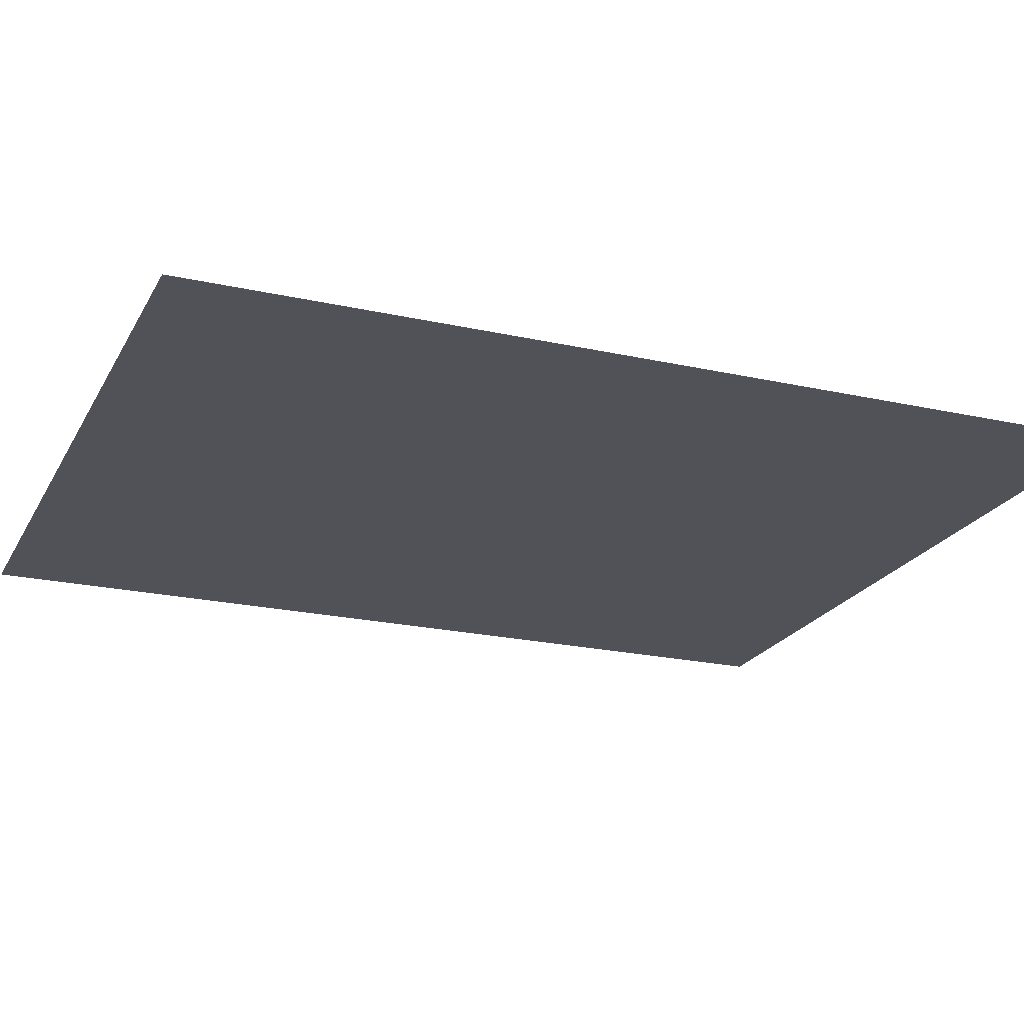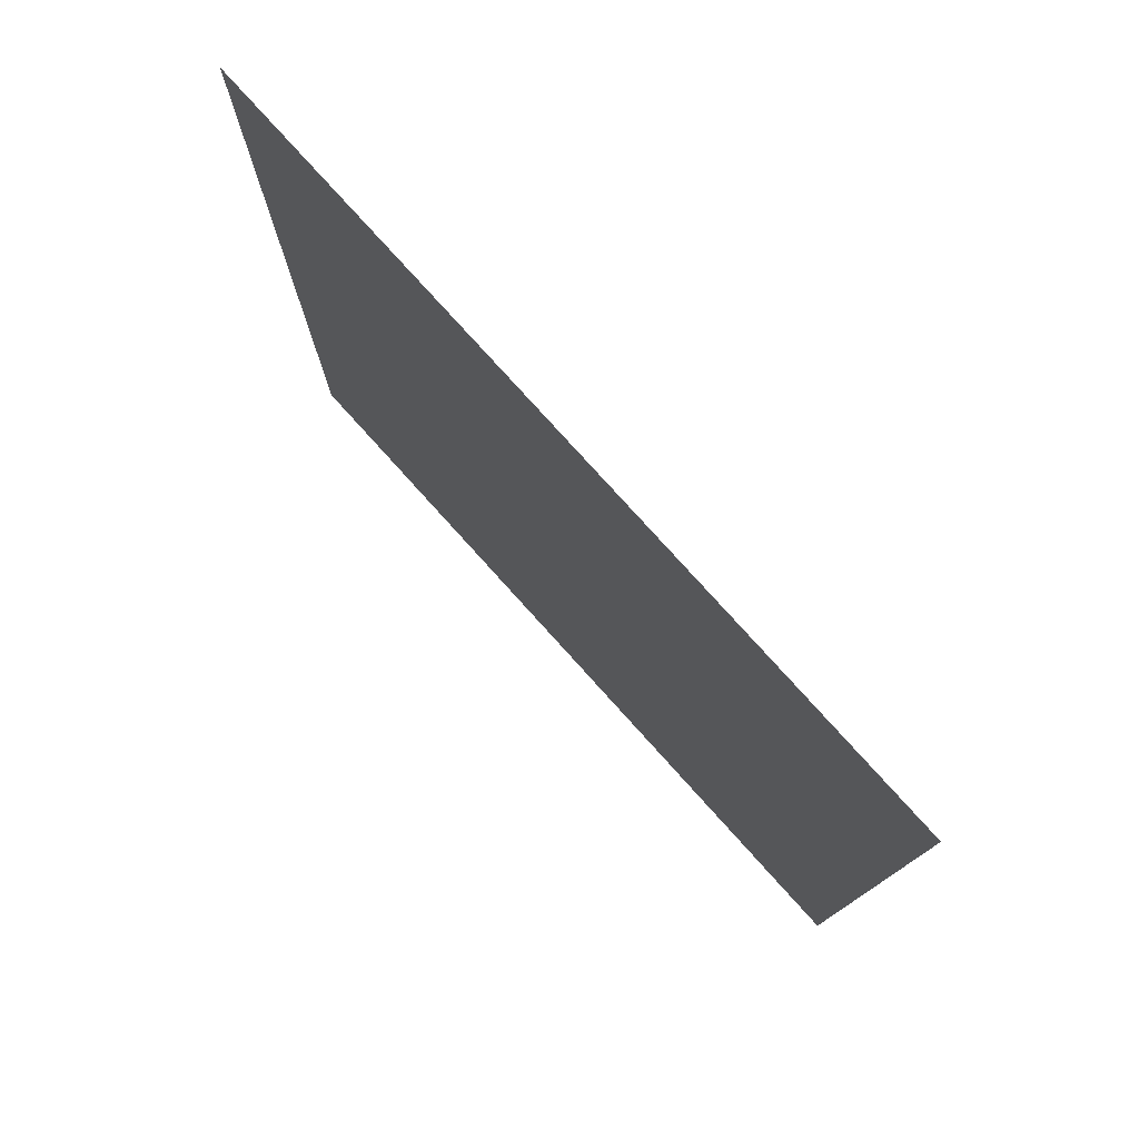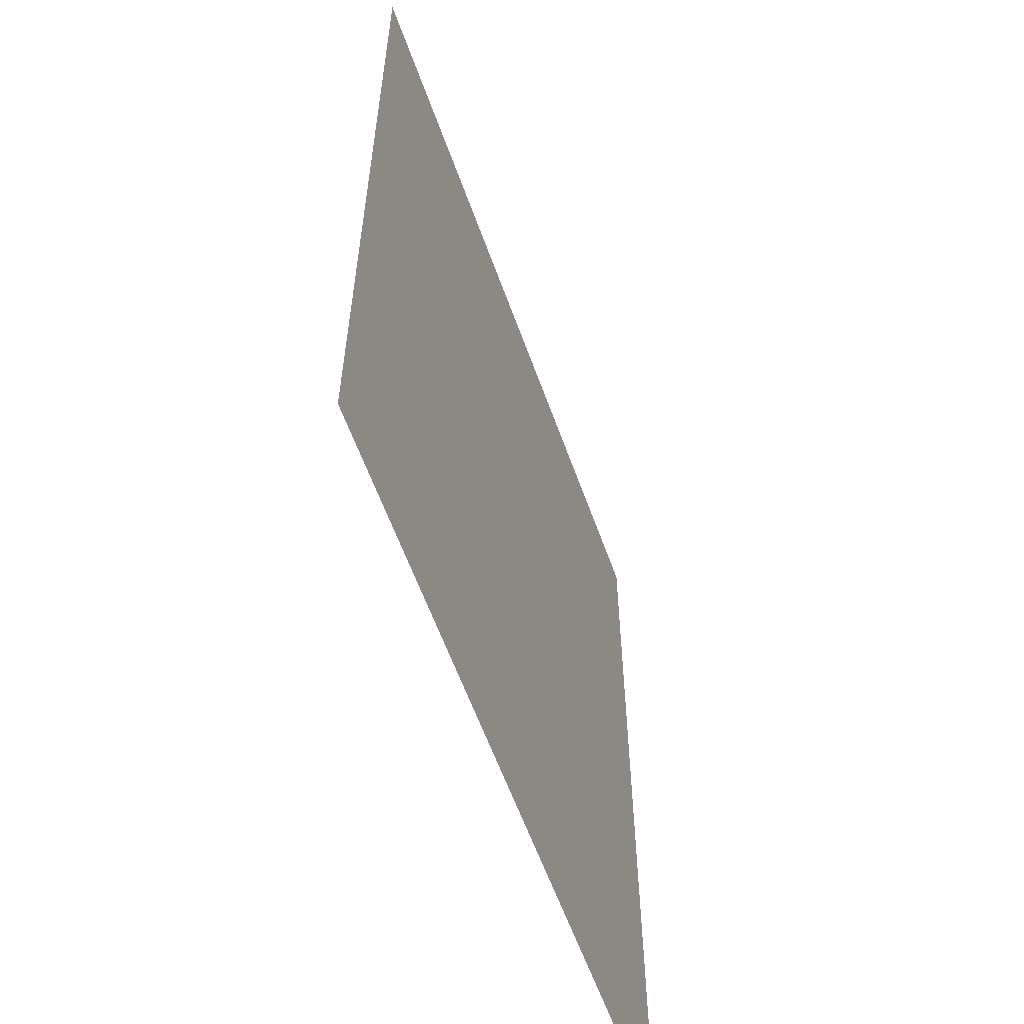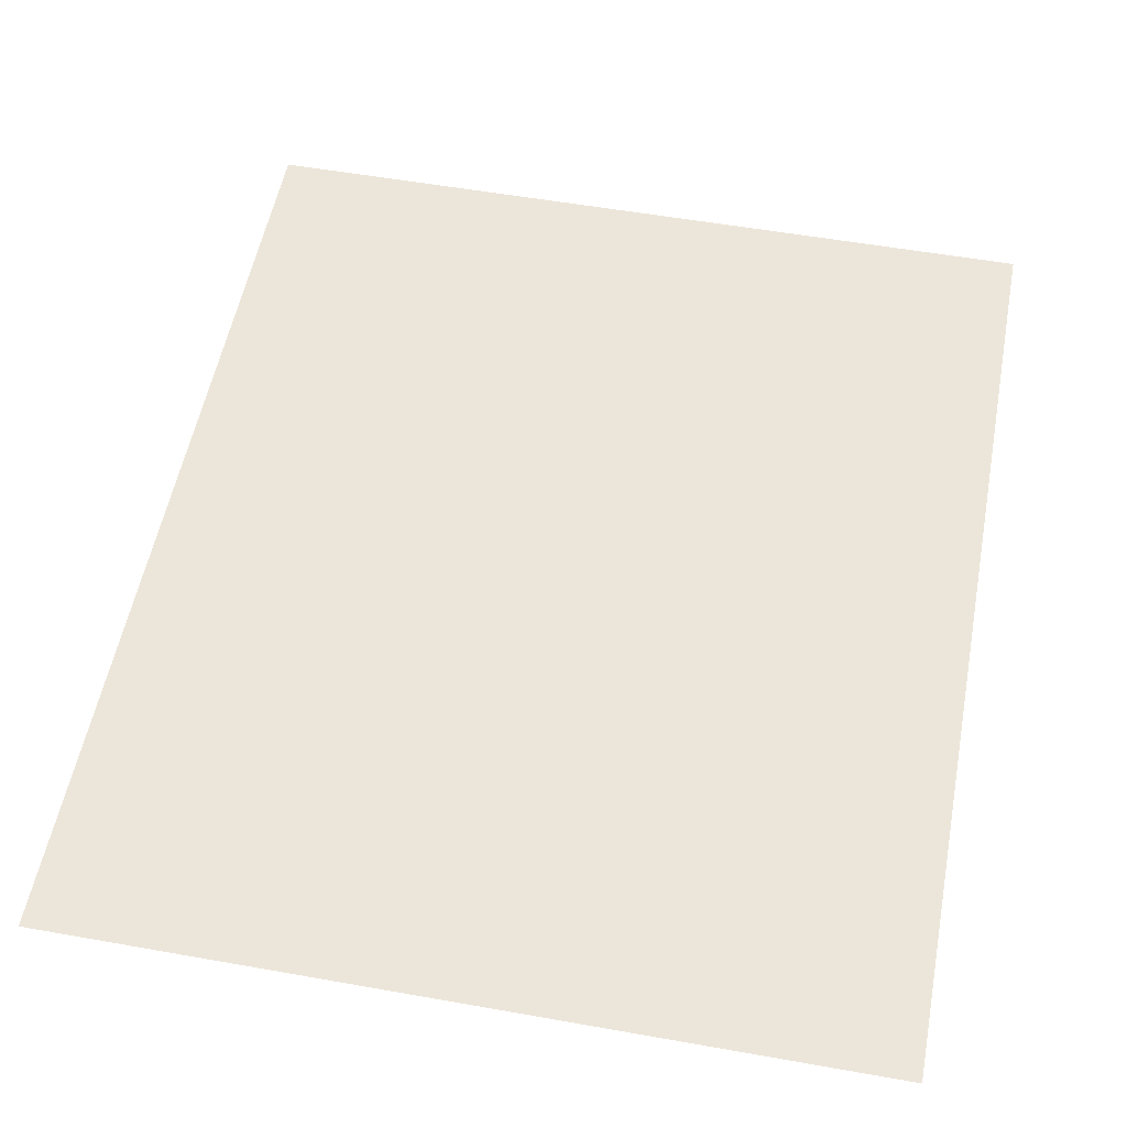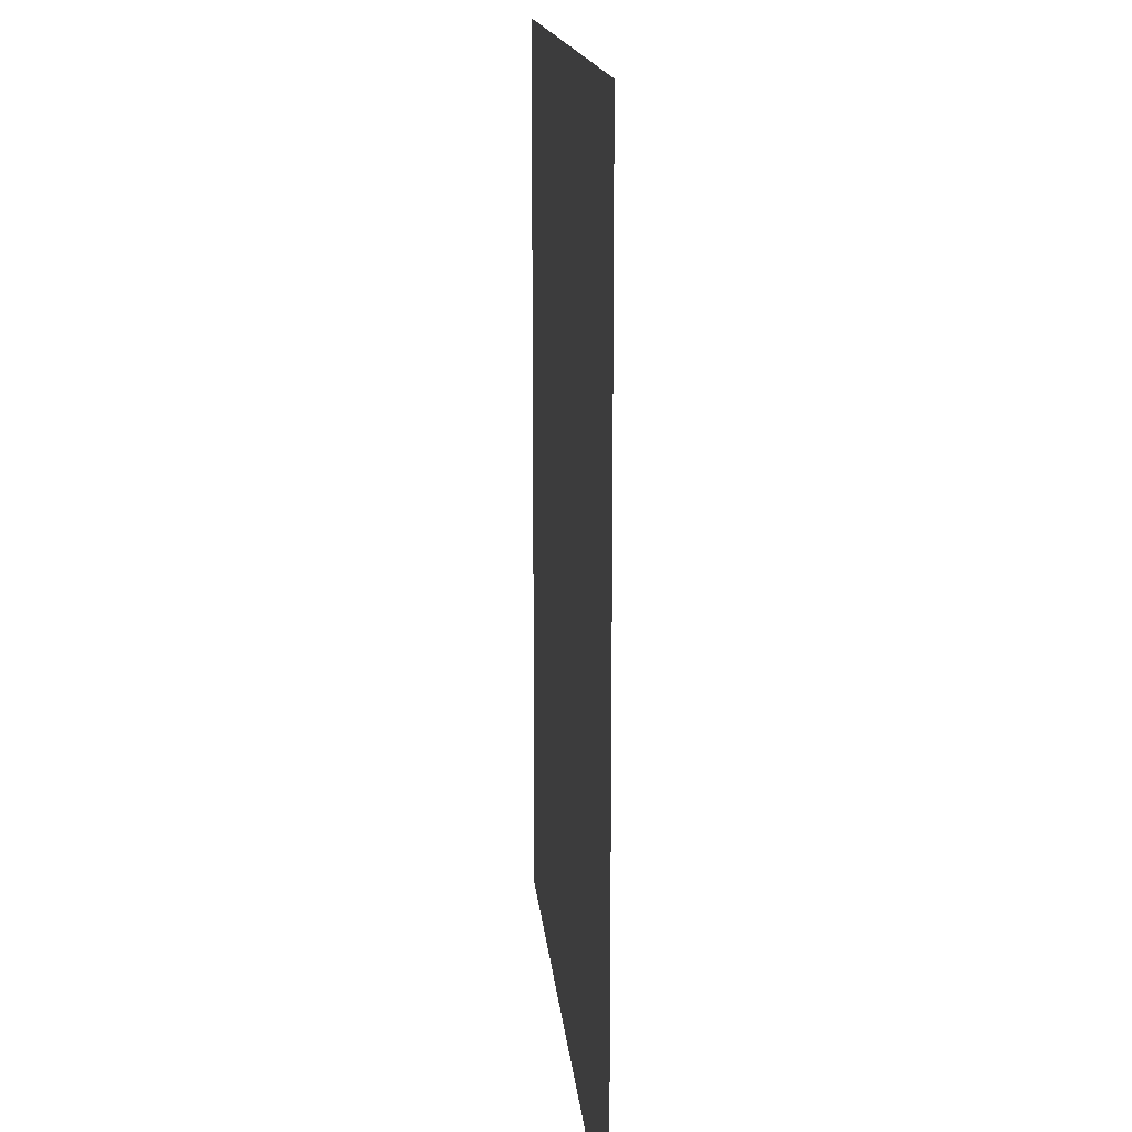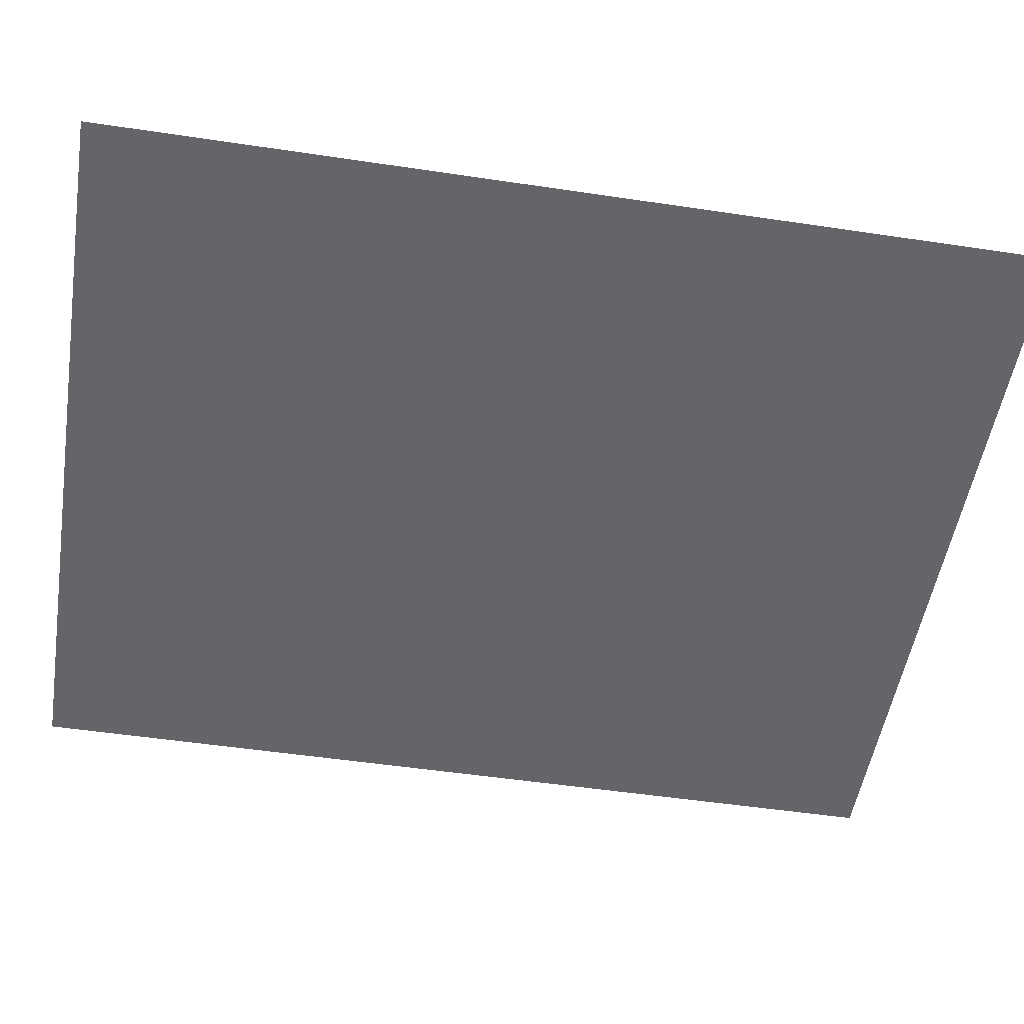
<metadata>
{"format":"obj","ext":"obj","renderer":"f3d","projection":"perspective","resolution":1024,"background":"white","views":[{"elev":-21.6,"azim":68.4,"up":"+Y"},{"elev":78.6,"azim":47.9,"up":"+Z"},{"elev":-59.6,"azim":-70.4,"up":"+Z"},{"elev":54.3,"azim":-169.3,"up":"+Y"},{"elev":15.1,"azim":-95.1,"up":"+Z"},{"elev":-51.6,"azim":80.8,"up":"+Y"}]}
</metadata>
<code>
g Line189
v -1.074e+04 -708.5 1.238e+04
v -1.095e+04 -708.5 1.238e+04
v -1.095e+04 -708.5 1.254e+04
v -1.084e+04 -708.5 1.255e+04
v -1.074e+04 -708.5 1.255e+04
v -1.101e+04 -708.5 1.238e+04
v -1.105e+04 -708.5 1.254e+04
v -1.095e+04 -708.5 1.288e+04
v -1.084e+04 -708.5 1.288e+04
v -1.084e+04 -708.5 1.271e+04
v -1.095e+04 -708.5 1.271e+04
v -1.116e+04 -708.5 1.288e+04
v -1.105e+04 -708.5 1.288e+04
v -1.105e+04 -708.5 1.271e+04
v -1.116e+04 -708.5 1.271e+04
v -1.116e+04 -708.5 1.254e+04
v -1.074e+04 -708.5 1.288e+04
v -1.074e+04 -708.5 1.271e+04
v -1.074e+04 -708.5 1.268e+04
v -1.108e+04 -708.5 1.238e+04
v -1.116e+04 -708.5 1.238e+04
f 14 13 8
f 13 14 12
f 15 12 14
f 17 18 9
f 10 9 18
f 9 10 8
f 11 8 10
f 8 11 14
f 7 14 11
f 14 7 15
f 16 15 7
f 10 4 11
f 3 11 4
f 11 3 7
f 16 20 21
f 20 16 7
f 7 6 20
f 6 7 2
f 3 2 7
f 2 3 1
f 4 1 3
f 1 4 5
f 10 5 4
f 5 10 19
f 18 19 10

</code>
